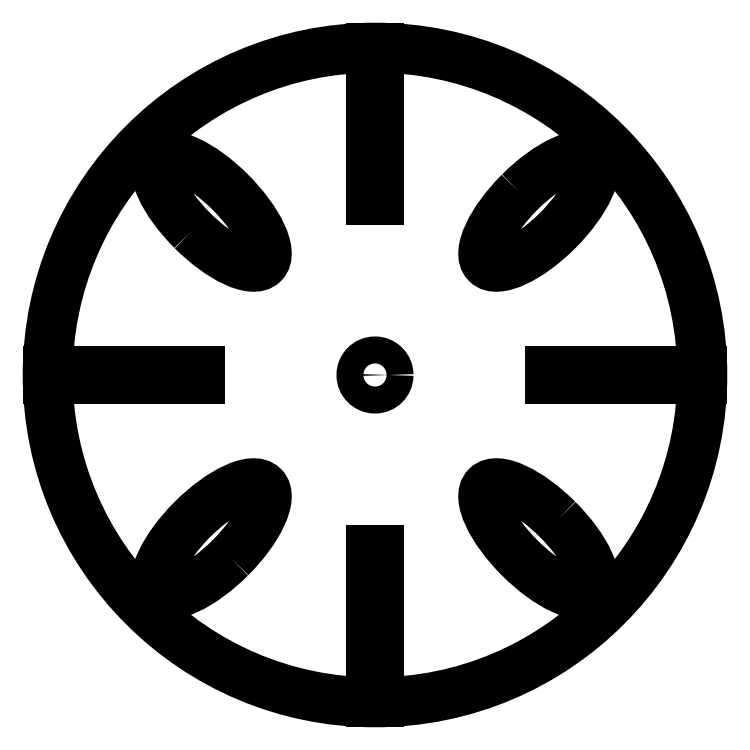
<metadata>
{"format":"dxf","ext":"dxf","renderer":"ezdxf+matplotlib","layout":"modelspace","background":"white","min_lineweight":24,"dpi":150}
</metadata>
<code>
0
SECTION
2
ENTITIES
0
CIRCLE
8
0
10
0
20
0
30
0
40
242.5
210
0
220
0
230
1
0
LINE
8
0
10
3
20
242.5
30
0
11
3
21
130
31
0
0
LINE
8
0
10
3
20
130
30
0
11
-3
21
130
31
0
0
LINE
8
0
10
-3
20
130
30
0
11
-3
21
242.5
31
0
0
LINE
8
0
10
-242.5
20
3
30
0
11
-130
21
3
31
0
0
LINE
8
0
10
-130
20
-3
30
0
11
-242.5
21
-3
31
0
0
LINE
8
0
10
-130
20
3
30
0
11
-130
21
-3
31
0
0
LINE
8
0
10
-3
20
-242.5
30
0
11
-3
21
-130
31
0
0
LINE
8
0
10
3
20
-130
30
0
11
3
21
-242.5
31
0
0
LINE
8
0
10
-3
20
-130
30
0
11
3
21
-130
31
0
0
LINE
8
0
10
242.5
20
-3
30
0
11
130
21
-3
31
0
0
LINE
8
0
10
130
20
3
30
0
11
242.5
21
3
31
0
0
LINE
8
0
10
130
20
-3
30
0
11
130
21
3
31
0
0
CIRCLE
8
0
10
0
20
0
30
0
40
10
210
0
220
0
230
1
0
ELLIPSE
8
0
10
121.2
20
-121.2
30
0
11
-38.5
21
38.5
31
0
40
0.3674
41
-1.571
42
4.712
0
ELLIPSE
8
0
10
121.2
20
121.3
30
0
11
-38.5
21
-38.5
31
0
40
0.3674
41
-1.571
42
4.712
0
ELLIPSE
8
0
10
-121.2
20
121.3
30
0
11
38.5
21
-38.5
31
0
40
0.3674
41
-1.571
42
4.712
0
ELLIPSE
8
0
10
-121.3
20
-121.2
30
0
11
38.5
21
38.5
31
0
40
0.3674
41
-1.571
42
4.712
0
ENDSEC
0
EOF

</code>
